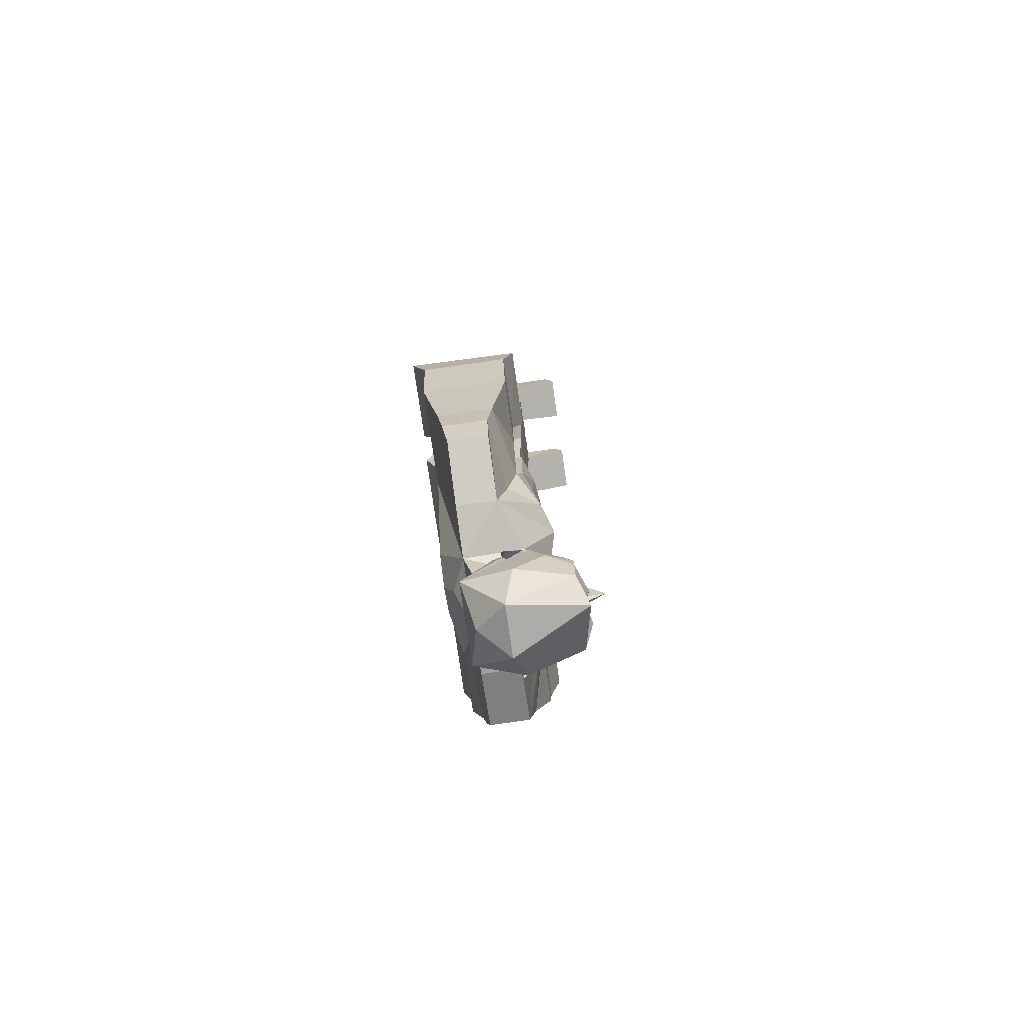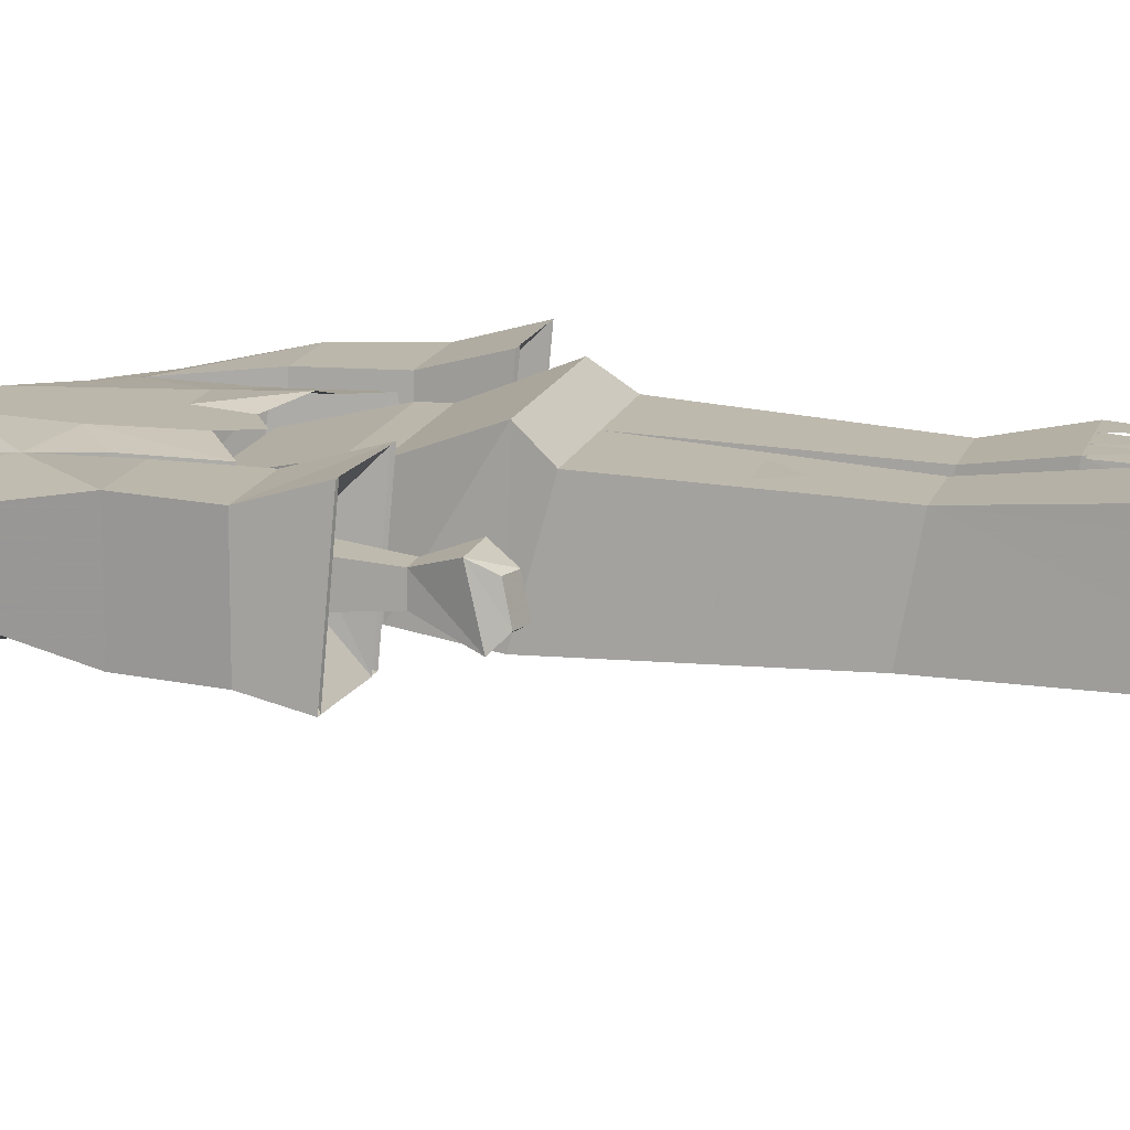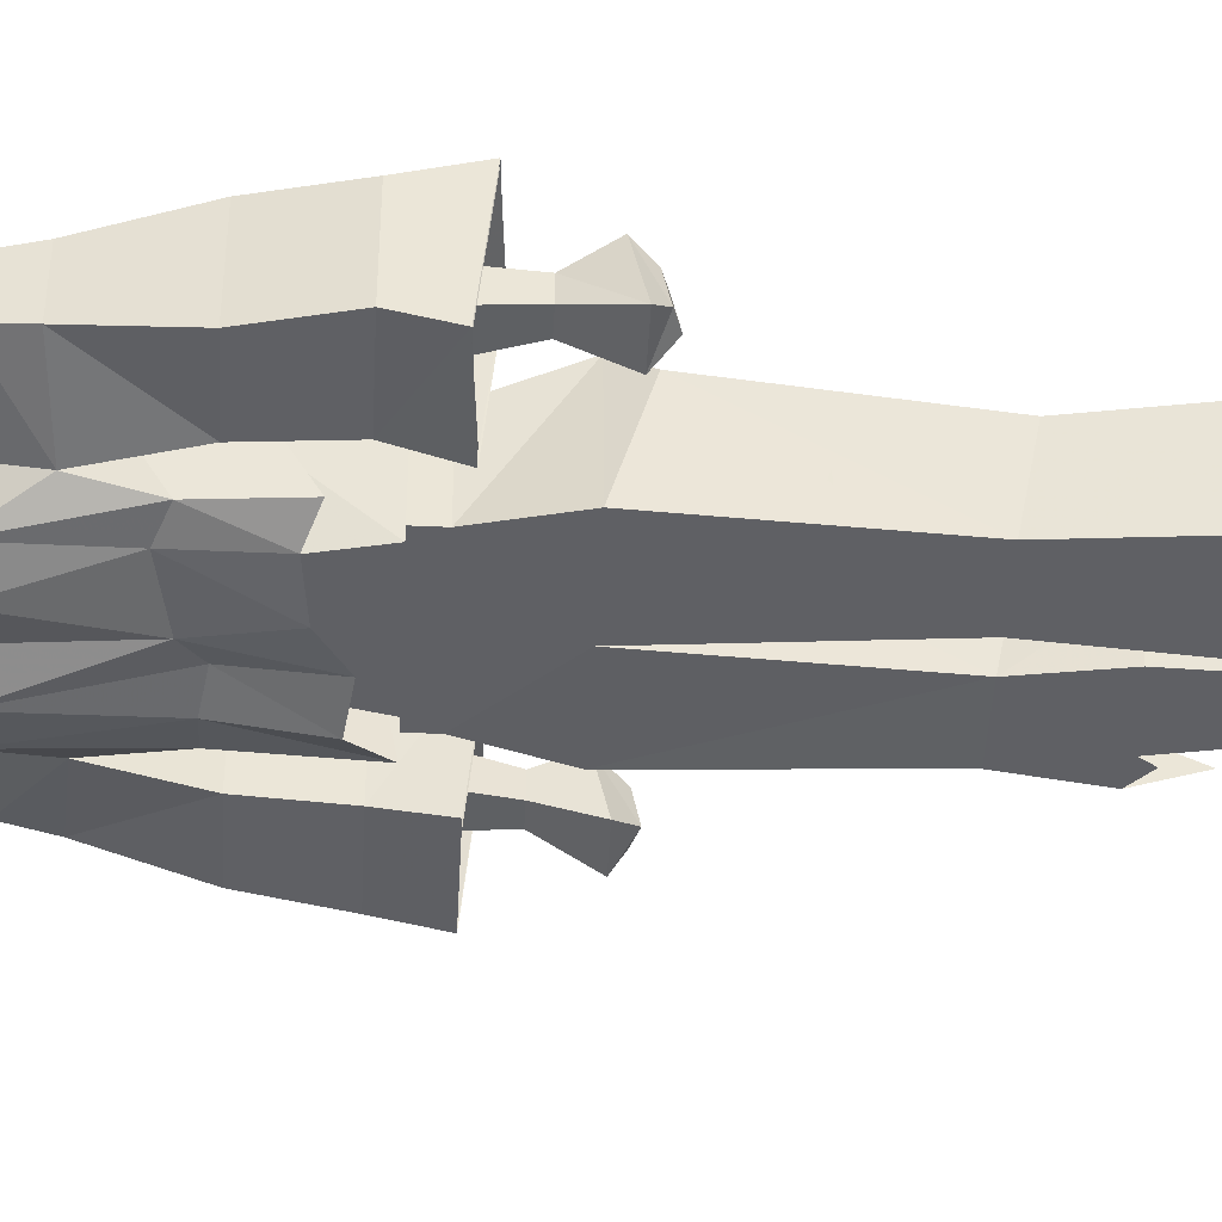
<metadata>
{"format":"obj","ext":"obj","renderer":"f3d","projection":"perspective","resolution":1024,"background":"white","views":[{"elev":-77.9,"azim":98.1,"up":"+Y"},{"elev":14.2,"azim":103.7,"up":"+Z"},{"elev":-45.1,"azim":87.0,"up":"+Z"}]}
</metadata>
<code>
v 0.03906 -1.469 -0.1328
v 0.0625 -1.477 -0.1328
v 0.007812 -1.477 -0.1328
v 0.03906 -1.461 -0.1328
v 0.0625 -1.445 -0.1172
v 0.07812 -1.484 -0.09375
v 0.0625 -1.5 -0.1328
v 0.02344 -1.5 -0.1328
v 0.02344 -1.484 -0.1328
v 0 -1.484 -0.1406
v 0 -1.469 -0.1484
v 0 -1.445 -0.1719
v 0.01562 -1.43 -0.1328
v 0.04688 -1.367 -0.1016
v 0.07812 -1.453 -0.07812
v 0.07812 -1.469 -0.0625
v 0.07812 -1.539 -0.04688
v 0.05469 -1.531 -0.1328
v 0.02344 -1.508 -0.1484
v 0 -1.531 -0.1328
v -0.02344 -1.508 -0.1484
v -0.02344 -1.5 -0.1328
v -0.007812 -1.477 -0.1328
v -0.01562 -1.43 -0.1328
v -0.03906 -1.461 -0.1328
v -0.0625 -1.445 -0.1172
v -0.04688 -1.367 -0.1016
v -0.03125 -1.391 -0.1094
v -0.007812 -1.406 -0.125
v 0.007812 -1.406 -0.125
v 0.03125 -1.391 -0.1094
v 0 -1.359 -0.1406
v 0.02344 -1.367 -0.07031
v 0.07812 -1.438 -0.07031
v 0.07812 -1.453 -0.0625
v 0.08594 -1.469 -0.0625
v 0.07812 -1.477 -0.03906
v 0.0625 -1.508 0.03125
v 0.03906 -1.578 -0.03125
v 0.02344 -1.586 -0.1484
v -0.0625 -1.477 -0.1328
v -0.03906 -1.469 -0.1328
v -0.07812 -1.484 -0.09375
v -0.07812 -1.453 -0.07812
v -0.07812 -1.438 -0.07031
v -0.02344 -1.367 -0.07031
v -0.007812 -1.391 -0.125
v 0.007812 -1.391 -0.125
v -0.02344 -1.484 -0.1328
v -0.0625 -1.5 -0.1328
v -0.05469 -1.531 -0.1328
v -0.07812 -1.539 -0.04688
v -0.07812 -1.469 -0.0625
v -0.07812 -1.453 -0.0625
v -0.08594 -1.461 -0.03125
v -0.07812 -1.43 -0.05469
v -0.0625 -1.406 -0.01562
v -0.03906 -1.398 0.01562
v -0.05469 -1.336 0.03125
v -0.05469 -1.328 -0.0625
v 0.08594 -1.461 -0.03125
v 0.09375 -1.492 -0.03906
v 0.07812 -1.461 -0.03125
v 0.0625 -1.406 -0.01562
v 0.03906 -1.398 0.01562
v 0 -1.398 0.01562
v -0.0625 -1.508 0.03125
v 0 -1.547 0.01562
v -0.03906 -1.578 -0.03125
v 0.07812 -1.43 -0.05469
v -0.09375 -1.5 -0.03906
v -0.08594 -1.469 -0.0625
v -0.07812 -1.477 -0.03906
v -0.07812 -1.461 -0.03125
v 0.05469 -1.336 0.03125
v 0.05469 -1.328 -0.0625
v 0 -1.273 -0.09375
v 0.05469 -1.242 -0.1094
v 0.1328 -1.32 -0.03125
v 0.1328 -1.32 0.03125
v 0.09375 -1.289 0.03906
v 0.1406 -1.172 0.0625
v 0.04688 -1.258 0.07031
v 0 -1.281 0.07031
v 0 -1.312 0.05469
v -0.04688 -1.258 0.07031
v -0.1406 -1.172 0.0625
v -0.09375 -1.289 0.03906
v -0.1328 -1.32 0.03125
v -0.1328 -1.32 -0.03125
v -0.04688 -1.242 -0.1094
v 0.007812 -1.094 -0.08594
v 0.08594 -1.109 -0.07812
v 0.1016 -1.242 -0.09375
v 0.1328 -1.242 -0.04688
v 0.2422 -1.234 -0.03125
v 0.2266 -1.289 -0.03125
v 0.2266 -1.289 0.03125
v 0.2422 -1.234 0.03906
v 0.1328 -1.242 0.04688
v 0.25 -1.18 0.04688
v 0.2734 -1.062 0.07031
v 0.1719 -1.062 0.07031
v 0.1719 -1.062 -0.0625
v 0.1406 -1.172 -0.0625
v 0.125 -1.109 0.0625
v 0.07031 -1.148 0.07031
v 0.05469 -1.109 0.07031
v 0.007812 -1.133 0.07031
v -0.01562 -1.094 0.07031
v -0.07031 -1.094 0.07031
v -0.125 -1.062 0.0625
v -0.1406 -1.172 -0.0625
v -0.1719 -1.062 -0.0625
v -0.1719 -1.062 0.07031
v -0.2734 -1.062 0.07031
v -0.25 -1.18 0.04688
v -0.1328 -1.242 0.04688
v -0.2422 -1.234 0.03906
v -0.2266 -1.289 0.03125
v -0.2266 -1.289 -0.03125
v -0.2422 -1.234 -0.03125
v -0.1328 -1.242 -0.04688
v -0.1016 -1.242 -0.09375
v -0.07031 -1.078 -0.08594
v -0.02344 -1.07 -0.07812
v -0.02344 -0.9688 -0.08594
v 0.03125 -1 -0.09375
v 0.09375 -1.008 -0.08594
v 0.125 -1.094 -0.07031
v 0.25 -1.18 -0.03906
v 0.2578 -0.8438 0.02344
v 0.2812 -0.7969 0.03906
v 0.2188 -0.7969 0.03906
v 0.2266 -0.8438 0.02344
v 0.2031 -0.9375 0.03125
v 0.2578 -0.9375 0.03125
v 0.2578 -0.8438 -0.007812
v 0.2812 -0.7812 -0.03125
v 0.2656 -0.7656 -0.01562
v 0.2656 -0.7734 0.02344
v 0.2422 -0.7656 0.02344
v 0.2188 -0.7812 -0.03125
v 0.2266 -0.8438 -0.007812
v 0.2031 -0.9375 -0.01562
v 0.1875 -0.8906 -0.07812
v 0.1875 -0.875 0.09375
v 0.2891 -0.8828 0.09375
v 0.2578 -0.9375 -0.01562
v 0.2422 -0.7578 -0.01562
v -0.2266 -0.8438 0.02344
v -0.2188 -0.7969 0.03906
v -0.2812 -0.7969 0.03906
v -0.2578 -0.8438 0.02344
v -0.2578 -0.9375 0.03125
v -0.2031 -0.9375 0.03125
v -0.2266 -0.8438 -0.007812
v -0.2188 -0.7812 -0.03125
v -0.2422 -0.7578 -0.01562
v -0.2422 -0.7656 0.02344
v -0.2656 -0.7734 0.02344
v -0.2812 -0.7812 -0.03125
v -0.2578 -0.8438 -0.007812
v -0.2578 -0.9375 -0.01562
v -0.2891 -0.8906 -0.07812
v -0.2891 -0.875 0.09375
v -0.1875 -0.875 0.09375
v -0.2031 -0.9375 -0.01562
v -0.2656 -0.7656 -0.01562
v -0.1875 -0.8906 -0.07812
v 0.2891 -0.8984 -0.07812
v 0.08594 -1.047 0.03906
v 0.0625 -1.047 -0.0625
v 0.08594 -0.9375 -0.0625
v 0.1016 -0.9375 0.0625
v -0.08594 -1.047 0.03906
v -0.1016 -0.9375 0.0625
v -0.0625 -1.047 -0.0625
v -0.08594 -0.9375 -0.0625
v -0.25 -1.18 -0.03906
v -0.2734 -1.062 -0.0625
v -0.2969 -0.9609 -0.0625
v -0.1797 -0.9609 -0.0625
v -0.1797 -0.9609 0.07031
v -0.2969 -0.9609 0.07031
v -0.1172 -1.078 -0.07031
v -0.125 -0.9375 -0.07031
v -0.07812 -0.9766 -0.09375
v -0.1328 -0.9609 0.0625
v 0.1328 -1.133 -0.007812
v 0.1406 -1.031 -0.007812
v 0.1328 -1.008 0.0625
v 0.07031 -1.047 0.07031
v 0.05469 -1.008 0.07031
v 0.007812 -1.031 0.07031
v -0.01562 -0.9922 0.08594
v -0.07812 -0.9922 0.07031
v 0.1328 -0.9922 -0.07031
v 0.1719 -0.875 0.09375
v 0.1797 -0.9609 0.07031
v 0.2969 -0.9609 0.07031
v 0.2969 -0.8828 0.09375
v 0.2969 -0.8984 -0.07812
v 0.2969 -0.9609 -0.0625
v 0.1797 -0.9609 -0.0625
v 0.1719 -0.8906 -0.07812
v 0.2734 -1.062 -0.0625
v -0.1719 -0.875 0.09375
v -0.1719 -0.8906 -0.07812
v -0.2969 -0.8906 -0.07812
v -0.2969 -0.875 0.09375
v 0.1016 -0.9375 -0.0625
v 0.1016 -0.9062 0.0625
v -0.1016 -0.9375 -0.0625
v -0.1016 -0.9062 -0.0625
v 0.1016 -0.9062 -0.0625
v 0.1172 -0.8047 0.1016
v -0.1016 -0.9062 0.0625
v -0.1172 -0.8047 0.1016
v -0.1328 -0.8047 -0.0625
v 0 -0.8047 -0.07031
v 0.1328 -0.8047 -0.07031
v 0.1328 -0.7656 0.07031
v 0 -0.7656 0.07031
v -0.1328 -0.7656 0.07031
v -0.1094 -0.5 0.05469
v -0.1094 -0.5234 -0.07031
v -0.01562 -0.5234 -0.07031
v 0.02344 -0.5 0.05469
v 0.02344 -0.5234 -0.07031
v 0.1172 -0.5234 -0.07031
v 0.1172 -0.5 0.05469
v -0.01562 -0.5 0.05469
v 0 -0.4141 0.01562
v 0 -0.4062 0.07031
v -0.03906 -0.4062 0.07031
v -0.07812 -0.4062 0.07031
v -0.125 -0.4062 0.07031
v -0.125 -0.4062 0.04688
v -0.125 -0.4141 -0.01562
v -0.125 -0.4219 -0.07031
v -0.08594 -0.4219 -0.07031
v -0.03906 -0.4219 -0.07031
v 0 -0.4219 -0.07031
v 0 -0.3438 -0.01562
v 0.007812 -0.3359 -0.07031
v 0.03125 -0.2812 -0.07031
v 0.04688 -0.3359 -0.07031
v 0.007812 -0.3281 0.01562
v 0.007812 -0.2578 -0.01562
v 0.07031 -0.2656 -0.07031
v 0.09375 -0.3359 -0.07031
v 0.1094 -0.3125 -0.07031
v 0.1328 -0.3359 -0.07031
v 0.1328 -0.3281 -0.01562
v 0.1328 -0.3203 0.04688
v 0.1328 -0.3203 0.07031
v 0.08594 -0.3203 0.07031
v 0.04688 -0.3203 0.07031
v 0.007812 -0.3203 0.07031
v 0.1328 -0.2656 -0.04688
v 0.1328 -0.2656 0.007812
v 0.1016 -0.2422 0.07031
v 0.0625 -0.2422 0.07031
v 0.03125 -0.2656 0.07031
v 0.007812 -0.2578 0.03906
v 0.1094 -0.3203 0.0625
v 0.09375 -0.1953 0.04688
v 0.04688 -0.1953 0.04688
v 0.03125 -0.3203 0.0625
v 0.03125 -0.3359 -0.04688
v 0.04688 -0.1875 -0.03125
v 0.09375 -0.1875 -0.03125
v 0.1094 -0.3359 -0.04688
v 0.125 -0.2188 -0.0625
v 0.125 -0.2188 0.07812
v 0.01562 -0.2188 0.07812
v 0.01562 -0.2188 -0.0625
v 0.1094 -0.125 -0.03906
v 0.1172 -0.07812 0.04688
v 0.04688 -0.07812 0.04688
v 0.03125 -0.125 -0.03906
v 0.1172 -0.07031 -0.02344
v 0.1172 -0.03906 0.07031
v 0.03906 -0.03906 0.07031
v 0.04688 -0.07031 -0.02344
v 0.1172 -0.03906 -0.1406
v 0.1172 0 -0.125
v 0.1172 0 0.05469
v 0.03906 0 0.05469
v 0.03906 0 -0.125
v 0.03906 -0.03906 -0.1406
v -0.04688 -0.1953 0.04688
v -0.09375 -0.1953 0.04688
v -0.1172 -0.4062 0.0625
v -0.02344 -0.4062 0.0625
v -0.02344 -0.4219 -0.04688
v -0.04688 -0.1875 -0.03125
v -0.01562 -0.2188 -0.0625
v -0.01562 -0.2188 0.07812
v -0.125 -0.2188 0.07812
v -0.09375 -0.1875 -0.03125
v -0.1172 -0.4219 -0.04688
v -0.125 -0.2188 -0.0625
v -0.1094 -0.125 -0.03906
v -0.03125 -0.125 -0.03906
v -0.04688 -0.07812 0.04688
v -0.1172 -0.07812 0.04688
v -0.02344 -0.3672 -0.07031
v -0.0625 -0.3516 -0.07031
v -0.1016 -0.3984 -0.07031
v -0.125 -0.3516 -0.04688
v -0.125 -0.3516 0.007812
v -0.09375 -0.3281 0.07031
v -0.05469 -0.3281 0.07031
v -0.02344 -0.3516 0.07031
v 0 -0.3438 0.03906
v 0.05469 -0.7031 0.0625
v 0.1172 -0.6641 0.0625
v 0.07812 -0.5938 0.0625
v 0.03906 -0.625 0.0625
v 0.125 -0.6484 -0.03125
v 0.125 -0.6484 0.007812
v 0.125 -0.6875 0.04688
v 0.125 -0.6797 0.007812
v 0.125 -0.6953 -0.03125
v 0.125 -0.6953 0
v 0.125 -0.7109 0.03125
v 0.125 -0.7109 0
v -0.1172 0 0.05469
v -0.03906 0 0.05469
v -0.03906 0 -0.125
v -0.1172 0 -0.125
v -0.1172 -0.07031 -0.02344
v -0.1172 -0.03906 0.07031
v -0.03906 -0.03906 0.07031
v -0.04688 -0.07031 -0.02344
v -0.03906 -0.03906 -0.1406
v -0.1172 -0.03906 -0.1406
v 0.04688 0 -0.01562
v -0.04688 0 -0.01562
v 0 0 0.04688
f 1 2 3
f 2 9 3
f 23 41 42
f 23 49 41
f 1 3 4
f 1 4 2
f 2 4 5
f 2 5 6
f 2 6 7
f 2 7 8
f 2 8 9
f 3 9 8
f 3 8 10
f 3 10 11
f 3 11 12
f 3 12 13
f 3 13 4
f 4 13 5
f 5 13 14
f 5 14 15
f 5 15 6
f 6 18 7
f 7 18 19
f 7 19 8
f 8 19 10
f 10 19 20
f 10 20 21
f 10 21 22
f 10 22 23
f 10 23 11
f 11 23 12
f 12 23 24
f 24 23 25
f 24 25 26
f 24 26 27
f 24 27 28
f 24 28 29
f 24 29 30
f 24 30 13
f 13 30 31
f 13 31 14
f 14 31 32
f 14 32 33
f 14 33 34
f 14 34 15
f 15 34 35
f 16 35 36
f 16 36 37
f 18 20 19
f 23 42 25
f 25 42 41
f 25 41 26
f 26 41 43
f 26 43 44
f 26 44 27
f 27 44 45
f 27 45 46
f 27 46 32
f 27 32 28
f 28 32 47
f 31 48 32
f 32 48 47
f 41 49 22
f 41 22 50
f 41 50 43
f 43 50 51
f 44 54 45
f 45 54 55
f 45 55 56
f 45 56 46
f 46 56 57
f 46 57 58
f 46 58 59
f 46 59 60
f 46 60 33
f 46 33 32
f 36 61 62
f 36 62 37
f 37 62 63
f 20 51 21
f 21 51 50
f 21 50 22
f 61 36 35
f 61 35 34
f 61 34 70
f 61 70 63
f 61 63 62
f 71 55 72
f 71 72 73
f 71 73 74
f 71 74 55
f 55 74 56
f 56 74 57
f 54 72 55
f 72 54 53
f 72 53 73
f 64 33 65
f 65 33 75
f 65 75 59
f 65 59 66
f 66 59 58
f 70 64 63
f 64 70 33
f 33 70 34
f 23 22 49
f 76 75 33
f 76 33 60
f 76 60 77
f 75 85 59
f 132 133 134
f 132 134 135
f 132 135 136
f 132 136 137
f 132 137 138
f 132 138 139
f 132 139 133
f 133 139 140
f 133 140 141
f 133 141 142
f 133 142 134
f 134 142 143
f 134 143 144
f 134 144 135
f 135 144 145
f 135 145 136
f 137 149 138
f 138 149 144
f 138 144 139
f 139 144 143
f 139 143 140
f 140 143 150
f 140 150 141
f 141 150 142
f 142 150 143
f 151 152 153
f 151 153 154
f 151 154 155
f 151 155 156
f 151 156 157
f 151 157 158
f 151 158 152
f 152 158 159
f 152 159 160
f 152 160 161
f 152 161 153
f 153 161 162
f 153 162 163
f 153 163 154
f 154 163 164
f 154 164 155
f 156 168 157
f 157 168 163
f 157 163 158
f 158 163 162
f 158 162 159
f 159 162 169
f 159 169 160
f 160 169 161
f 161 169 162
f 168 164 163
f 144 149 145
f 172 173 174
f 172 174 175
f 172 175 176
f 176 175 177
f 176 177 178
f 178 177 179
f 178 179 173
f 173 179 174
f 267 268 269
f 267 269 270
f 270 269 271
f 271 269 272
f 271 272 273
f 271 273 274
f 274 273 267
f 267 273 268
f 293 294 295
f 293 295 296
f 293 296 297
f 293 297 298
f 294 302 295
f 295 302 303
f 303 302 297
f 297 302 298
f 318 319 320
f 318 320 321
f 322 323 324
f 322 324 325
f 326 327 328
f 326 328 329
f 6 15 16
f 6 16 17
f 6 17 18
f 15 35 16
f 16 37 17
f 17 37 38
f 17 38 39
f 17 39 18
f 18 39 40
f 18 40 20
f 43 51 52
f 43 52 53
f 43 53 44
f 44 53 54
f 37 63 38
f 38 63 64
f 38 64 65
f 38 65 66
f 38 66 58
f 38 58 67
f 38 67 68
f 38 68 39
f 39 68 69
f 39 69 40
f 40 69 51
f 40 51 20
f 57 74 67
f 57 67 58
f 73 53 52
f 73 52 67
f 73 67 74
f 67 69 68
f 69 67 52
f 69 52 51
f 28 47 29
f 29 47 48
f 29 48 30
f 30 48 31
f 76 77 78
f 76 78 79
f 76 79 75
f 75 79 80
f 75 80 81
f 75 81 82
f 75 82 83
f 75 83 84
f 75 84 85
f 59 85 84
f 59 84 86
f 59 86 87
f 59 87 88
f 59 88 89
f 59 89 60
f 60 89 90
f 60 90 91
f 60 91 77
f 77 91 92
f 77 92 78
f 78 92 93
f 78 93 94
f 78 94 79
f 79 94 95
f 79 95 96
f 79 96 97
f 79 97 98
f 79 98 80
f 80 98 99
f 80 99 100
f 80 100 81
f 81 100 82
f 82 100 101
f 82 107 83
f 83 107 108
f 83 108 109
f 83 109 84
f 84 109 86
f 86 109 110
f 86 110 111
f 86 111 87
f 87 111 112
f 87 112 113
f 87 117 118
f 87 118 88
f 88 118 89
f 89 118 119
f 89 119 120
f 89 120 90
f 90 120 121
f 90 121 122
f 90 122 123
f 90 123 124
f 90 124 91
f 91 124 125
f 91 125 126
f 91 126 92
f 93 130 94
f 94 130 105
f 94 105 95
f 95 105 96
f 96 105 131
f 96 131 101
f 96 101 99
f 96 99 97
f 97 99 98
f 113 124 123
f 113 123 122
f 113 122 180
f 117 180 122
f 117 122 119
f 117 119 118
f 124 186 125
f 186 124 113
f 186 113 112
f 99 101 100
f 119 121 120
f 121 119 122
f 82 101 102
f 82 102 103
f 82 103 104
f 82 104 105
f 82 105 106
f 82 106 107
f 87 113 114
f 87 114 115
f 87 115 116
f 87 116 117
f 92 126 127
f 92 127 128
f 92 128 93
f 93 128 129
f 93 129 130
f 113 180 114
f 114 180 181
f 116 181 180
f 116 180 117
f 125 186 187
f 125 187 188
f 125 188 126
f 126 188 127
f 186 112 189
f 186 189 187
f 130 190 105
f 105 190 106
f 106 190 191
f 106 191 192
f 106 192 107
f 107 192 193
f 107 193 108
f 108 193 194
f 108 194 109
f 109 194 195
f 109 195 110
f 110 195 196
f 110 196 111
f 111 196 197
f 111 197 112
f 112 197 189
f 130 129 198
f 130 198 190
f 190 198 191
f 104 207 131
f 104 131 105
f 102 101 131
f 102 131 207
f 136 145 146
f 136 146 147
f 136 147 137
f 137 147 148
f 137 148 149
f 155 164 165
f 155 165 166
f 155 166 156
f 156 166 167
f 156 167 168
f 164 168 170
f 164 170 165
f 145 149 171
f 145 171 146
f 199 200 201
f 199 201 202
f 202 201 203
f 203 201 204
f 203 204 205
f 203 205 206
f 206 205 199
f 199 205 200
f 149 148 171
f 208 185 184
f 208 184 183
f 208 183 209
f 209 183 210
f 210 183 182
f 210 182 185
f 210 185 211
f 211 185 208
f 167 170 168
f 114 181 182
f 114 182 183
f 114 183 115
f 115 183 184
f 115 184 116
f 116 184 185
f 116 185 181
f 200 205 104
f 200 104 103
f 200 103 201
f 201 103 102
f 201 102 204
f 204 102 207
f 204 207 205
f 205 207 104
f 185 182 181
f 212 213 175
f 212 175 177
f 212 177 214
f 212 214 215
f 212 215 216
f 212 216 213
f 213 218 175
f 175 218 177
f 177 218 214
f 214 218 215
f 213 216 217
f 213 217 218
f 215 218 219
f 215 219 220
f 215 220 221
f 215 221 216
f 216 221 222
f 216 222 217
f 217 222 223
f 217 223 224
f 217 224 219
f 217 219 218
f 224 225 219
f 219 225 220
f 220 225 226
f 220 226 227
f 220 227 228
f 220 228 221
f 221 228 224
f 221 224 229
f 221 229 230
f 221 230 231
f 221 231 222
f 222 231 223
f 223 231 232
f 223 232 229
f 223 229 224
f 224 233 226
f 224 226 225
f 228 233 224
f 233 228 234
f 233 234 235
f 233 235 236
f 233 236 237
f 233 237 226
f 226 237 238
f 226 238 239
f 226 239 240
f 226 240 227
f 227 240 241
f 227 241 242
f 227 242 243
f 227 243 228
f 228 243 244
f 228 244 234
f 234 244 245
f 246 247 248
f 246 248 230
f 246 230 249
f 246 249 250
f 248 251 252
f 248 252 231
f 248 231 230
f 252 253 254
f 252 254 231
f 231 254 255
f 231 255 232
f 232 255 256
f 232 256 257
f 232 257 258
f 232 258 259
f 232 259 229
f 229 259 260
f 229 260 249
f 229 249 230
f 254 261 255
f 255 262 256
f 257 263 258
f 258 264 259
f 259 265 260
f 260 266 249
f 243 309 244
f 242 310 243
f 241 311 242
f 240 312 241
f 239 313 240
f 237 314 238
f 236 315 237
f 235 316 236
f 234 317 235
f 268 273 275
f 268 275 276
f 268 276 269
f 269 276 277
f 269 277 272
f 272 277 278
f 272 278 273
f 273 278 275
f 275 278 279
f 275 279 276
f 276 279 280
f 276 280 281
f 276 281 277
f 277 281 282
f 277 282 278
f 278 282 279
f 279 282 283
f 279 283 284
f 279 284 280
f 280 284 281
f 281 284 285
f 281 285 282
f 282 285 286
f 282 286 283
f 283 286 287
f 283 287 288
f 283 288 289
f 283 289 284
f 284 289 285
f 285 289 290
f 285 290 286
f 286 290 291
f 286 291 292
f 286 292 287
f 287 292 288
f 288 292 291
f 288 291 290
f 288 290 289
f 293 298 299
f 293 299 300
f 293 300 294
f 294 300 301
f 294 301 302
f 298 302 304
f 298 304 299
f 299 304 305
f 299 305 306
f 299 306 300
f 300 306 307
f 300 307 301
f 301 307 308
f 301 308 305
f 301 305 304
f 301 304 302
f 330 331 332
f 330 332 333
f 330 333 334
f 330 334 335
f 330 335 336
f 330 336 331
f 331 336 337
f 331 337 332
f 332 337 338
f 332 338 333
f 333 338 339
f 333 339 334
f 334 339 337
f 334 337 306
f 334 306 305
f 334 305 335
f 335 305 308
f 335 308 307
f 335 307 336
f 336 307 306
f 336 306 337
f 340 341 342
f 337 339 338

</code>
